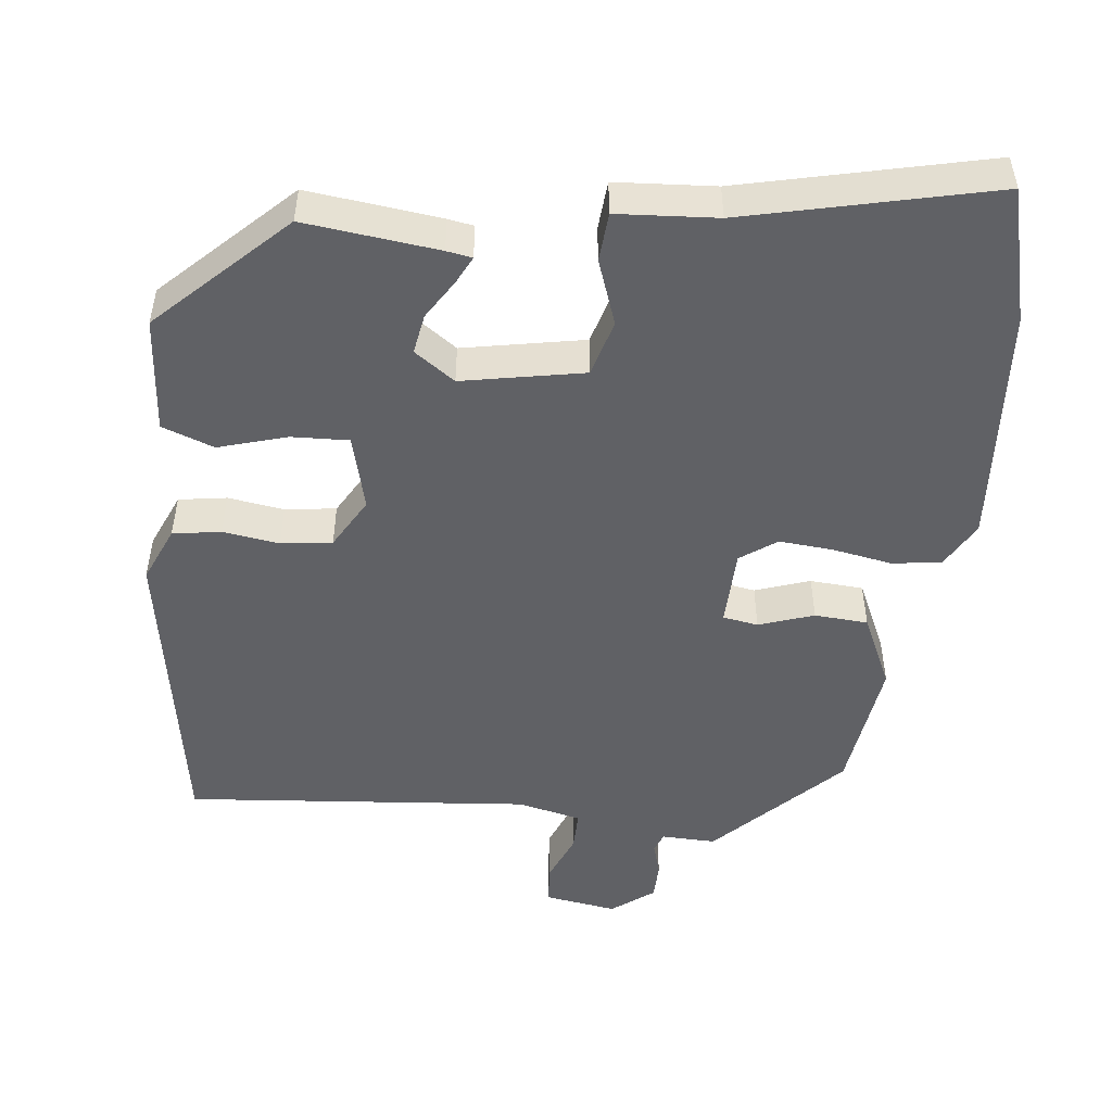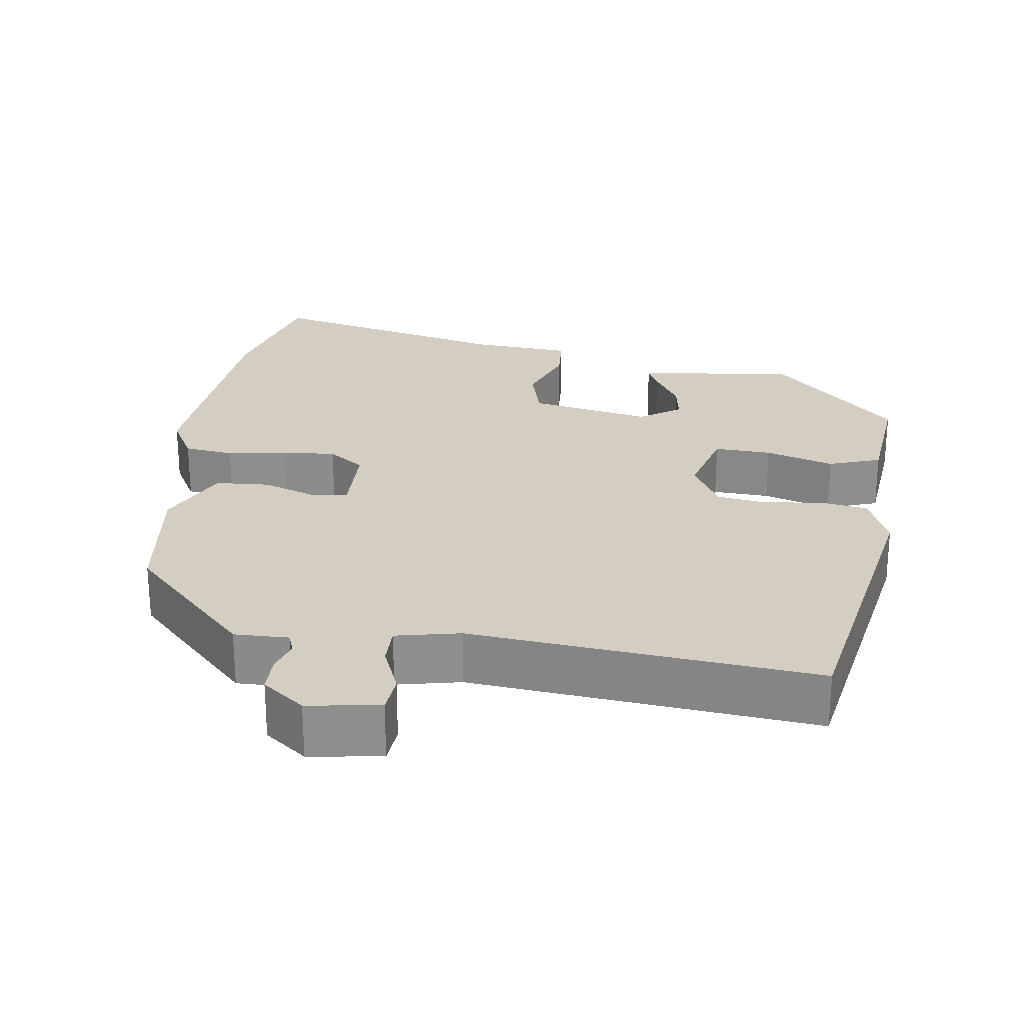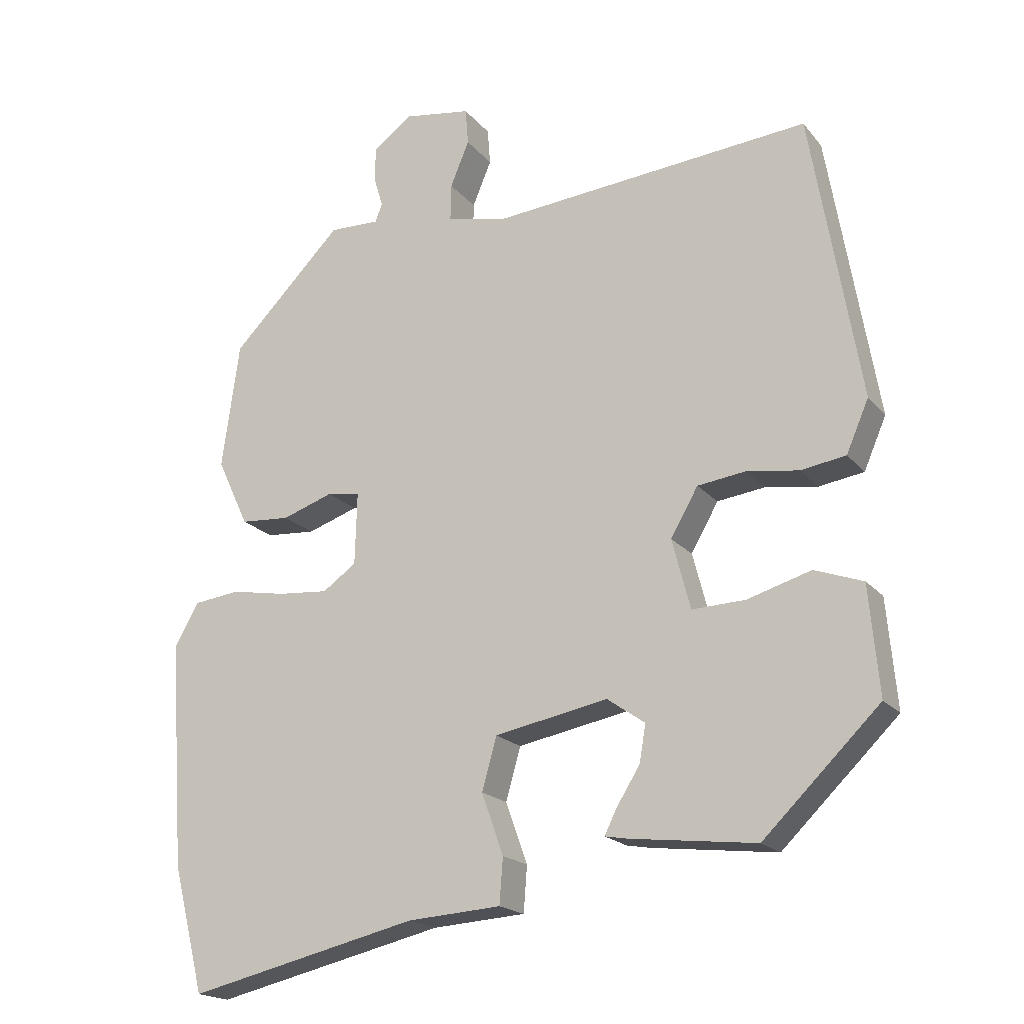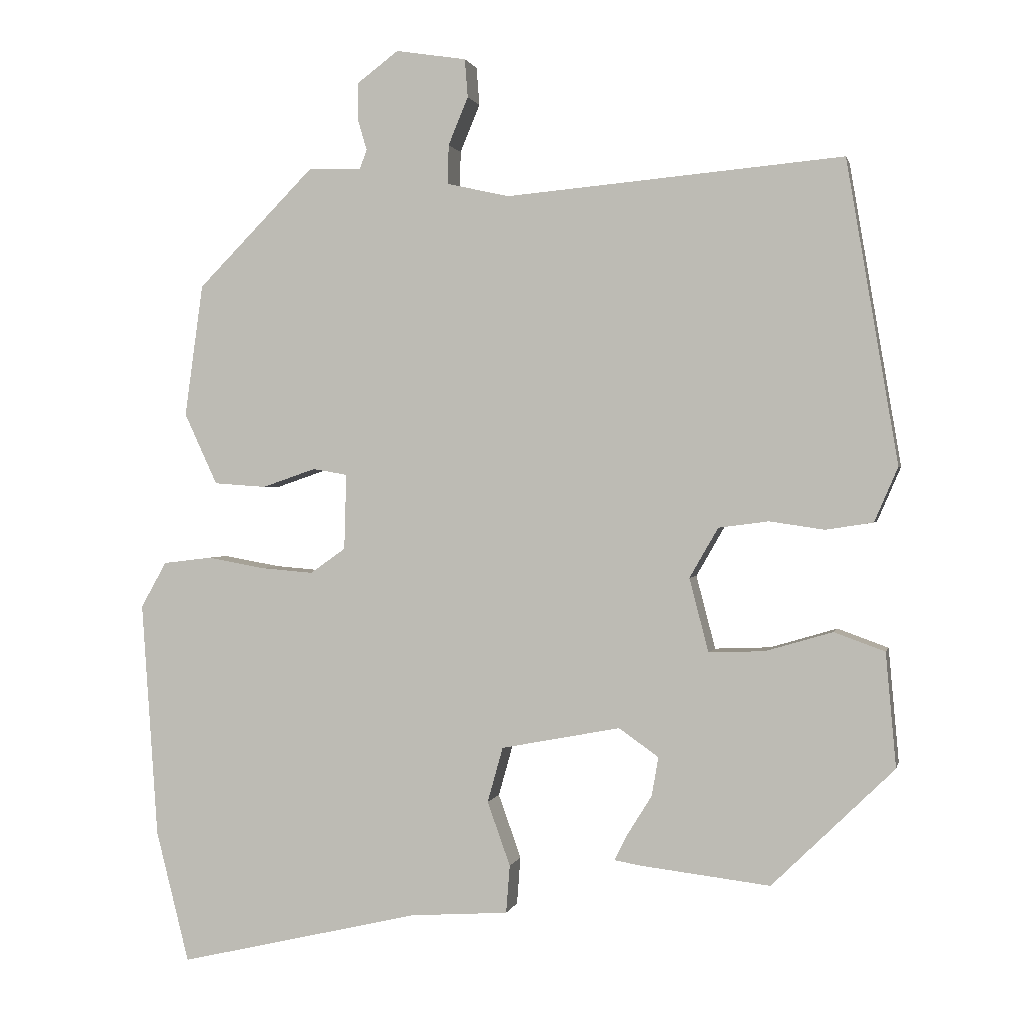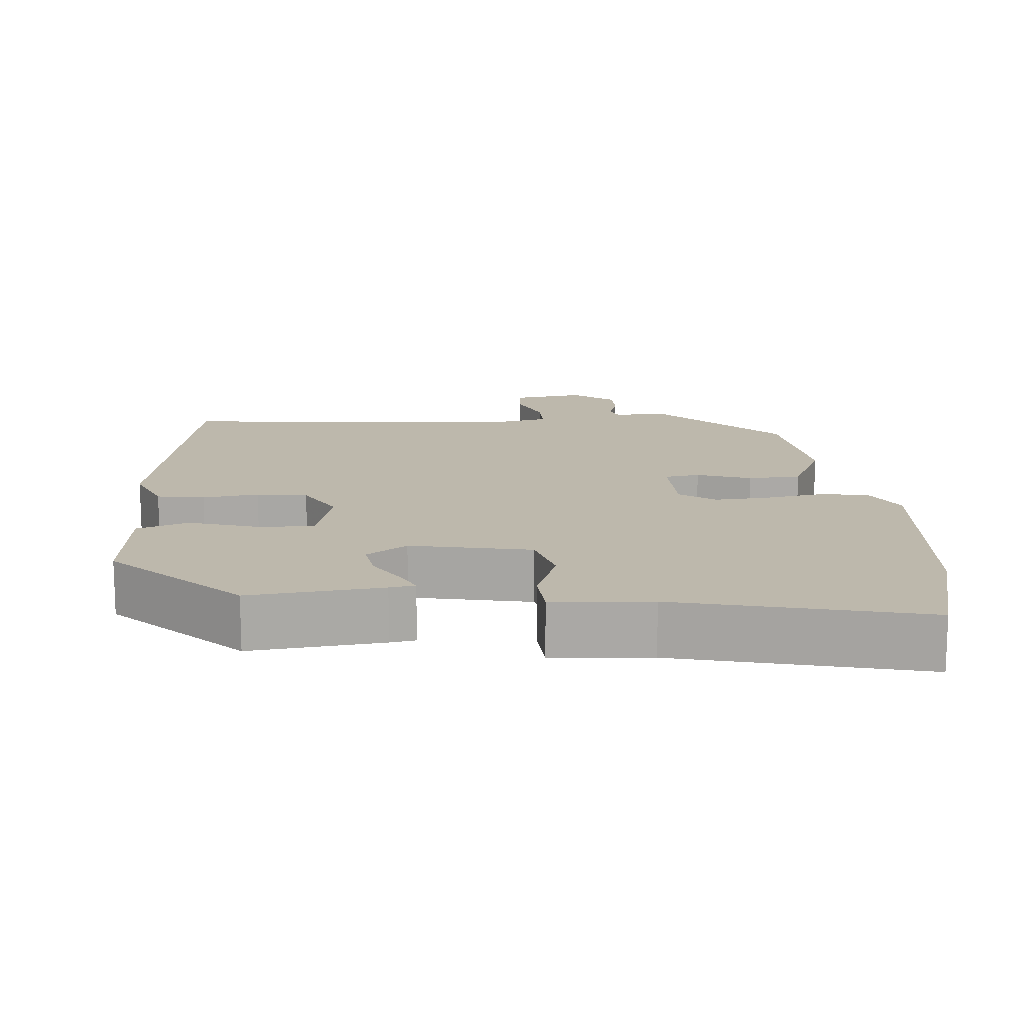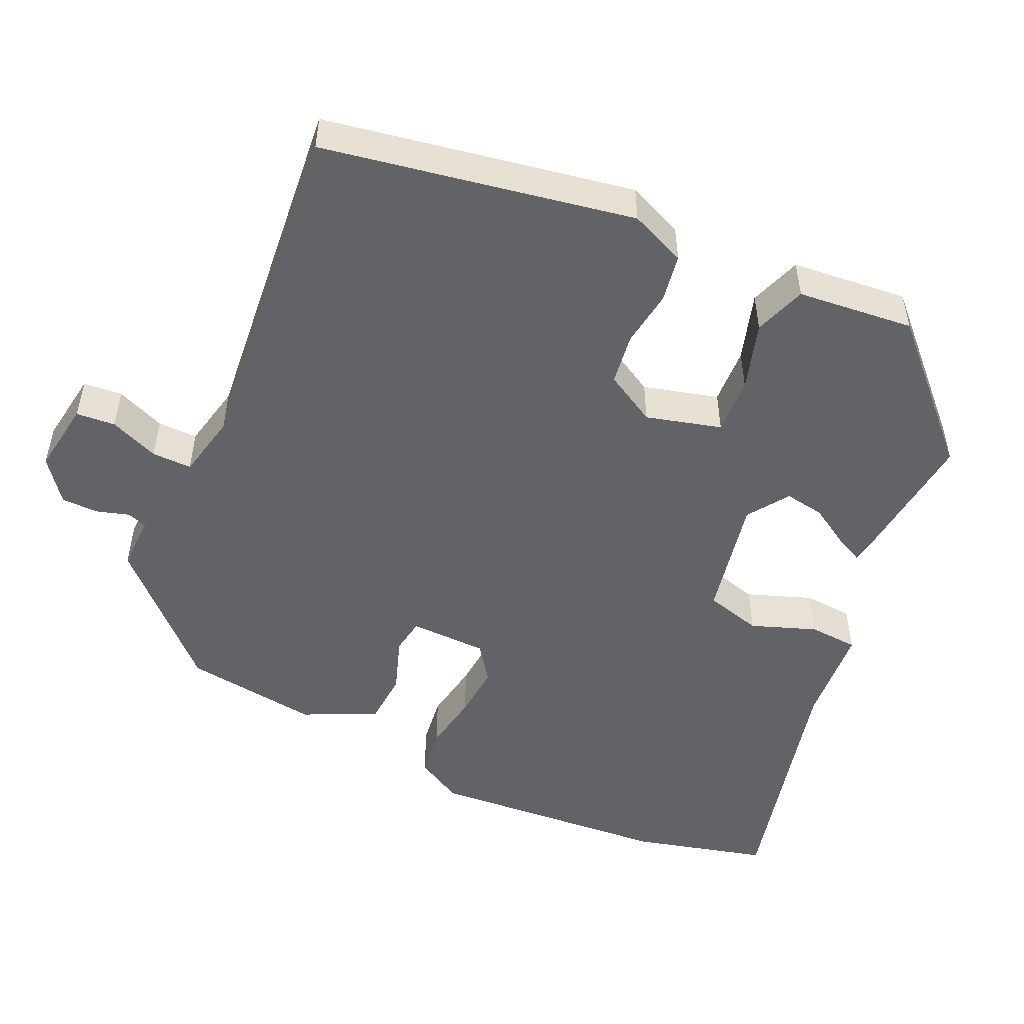
<metadata>
{"format":"obj","ext":"obj","renderer":"f3d","projection":"perspective","resolution":1024,"background":"white","views":[{"elev":-50.0,"azim":173.6,"up":"+Y"},{"elev":25.3,"azim":8.5,"up":"+Y"},{"elev":-18.9,"azim":27.0,"up":"+Z"},{"elev":1.0,"azim":12.4,"up":"+Z"},{"elev":14.8,"azim":175.9,"up":"+Y"},{"elev":-50.8,"azim":65.9,"up":"+Y"}]}
</metadata>
<code>
v -0.448 0.07 0.343
v -0.289 0.07 0.504
v -0.217 0.07 0.502
v -0.207 0.07 0.528
v -0.22 0.07 0.572
v -0.219 0.07 0.621
v -0.163 0.07 0.663
v -0.067 0.07 0.648
v -0.063 0.07 0.596
v -0.09 0.07 0.531
v -0.091 0.07 0.478
v -0.006 0.07 0.459
v 0.452 0.07 0.5
v 0.522 0.07 0.089
v 0.49 0.07 0.015
v 0.426 0.07 0.005
v 0.351 0.07 0.016
v 0.283 0.07 0.007
v 0.244 0.07 -0.061
v 0.27 0.07 -0.161
v 0.346 0.07 -0.158
v 0.437 0.07 -0.131
v 0.506 0.07 -0.156
v 0.52 0.07 -0.311
v 0.354 0.07 -0.473
v 0.176 0.07 -0.452
v 0.142 0.07 -0.446
v 0.16 0.07 -0.41
v 0.193 0.07 -0.357
v 0.202 0.07 -0.304
v 0.148 0.07 -0.266
v -0.014 0.07 -0.297
v -0.035 0.07 -0.372
v -0.004 0.07 -0.459
v -0.009 0.07 -0.524
v -0.142 0.07 -0.533
v -0.472 0.07 -0.61
v -0.517 0.07 -0.431
v -0.539 0.07 -0.109
v -0.504 0.07 -0.047
v -0.438 0.07 -0.039
v -0.36 0.07 -0.053
v -0.288 0.07 -0.059
v -0.24 0.07 -0.025
v -0.237 0.07 0.078
v -0.284 0.07 0.086
v -0.357 0.07 0.061
v -0.428 0.07 0.066
v -0.473 0.07 0.163
v -0.448 0 0.343
v -0.289 0 0.504
v -0.217 0 0.502
v -0.207 0 0.528
v -0.22 0 0.572
v -0.219 0 0.621
v -0.163 0 0.663
v -0.067 0 0.648
v -0.063 0 0.596
v -0.09 0 0.531
v -0.091 0 0.478
v -0.006 0 0.459
v 0.452 0 0.5
v 0.522 0 0.089
v 0.49 0 0.015
v 0.426 0 0.005
v 0.351 0 0.016
v 0.283 0 0.007
v 0.244 0 -0.061
v 0.27 0 -0.161
v 0.346 0 -0.158
v 0.437 0 -0.131
v 0.506 0 -0.156
v 0.52 0 -0.311
v 0.354 0 -0.473
v 0.176 0 -0.452
v 0.142 0 -0.446
v 0.16 0 -0.41
v 0.193 0 -0.357
v 0.202 0 -0.304
v 0.148 0 -0.266
v -0.014 0 -0.297
v -0.035 0 -0.372
v -0.004 0 -0.459
v -0.009 0 -0.524
v -0.142 0 -0.533
v -0.472 0 -0.61
v -0.517 0 -0.431
v -0.539 0 -0.109
v -0.504 0 -0.047
v -0.438 0 -0.039
v -0.36 0 -0.053
v -0.288 0 -0.059
v -0.24 0 -0.025
v -0.237 0 0.078
v -0.284 0 0.086
v -0.357 0 0.061
v -0.428 0 0.066
v -0.473 0 0.163
f 46 47 48 49
f 45 46 49 1
f 39 40 41 42
f 39 42 43
f 36 37 38 39
f 36 39 43
f 33 34 35 36
f 32 33 36 43
f 31 32 43 44
f 26 27 28 29
f 24 25 26 29
f 24 29 30
f 21 22 23 24
f 20 21 24 30
f 19 20 30 31
f 14 15 16 17
f 12 13 14 17
f 11 12 17 18
f 7 8 9 10
f 7 10 11
f 4 5 6 7
f 4 7 11
f 3 4 11 18
f 45 1 2 3
f 19 31 44 45
f 3 18 19 45
f 98 97 96 95
f 50 98 95 94
f 91 90 89 88
f 92 91 88
f 88 87 86 85
f 92 88 85
f 85 84 83 82
f 92 85 82 81
f 93 92 81 80
f 78 77 76 75
f 78 75 74 73
f 79 78 73
f 73 72 71 70
f 79 73 70 69
f 80 79 69 68
f 66 65 64 63
f 66 63 62 61
f 67 66 61 60
f 59 58 57 56
f 60 59 56
f 56 55 54 53
f 60 56 53
f 67 60 53 52
f 52 51 50 94
f 94 93 80 68
f 94 68 67 52
f 1 50 51 2
f 2 51 52 3
f 3 52 53 4
f 4 53 54 5
f 5 54 55 6
f 6 55 56 7
f 7 56 57 8
f 8 57 58 9
f 9 58 59 10
f 10 59 60 11
f 11 60 61 12
f 12 61 62 13
f 13 62 63 14
f 14 63 64 15
f 15 64 65 16
f 16 65 66 17
f 17 66 67 18
f 18 67 68 19
f 19 68 69 20
f 20 69 70 21
f 21 70 71 22
f 22 71 72 23
f 23 72 73 24
f 24 73 74 25
f 25 74 75 26
f 26 75 76 27
f 27 76 77 28
f 28 77 78 29
f 29 78 79 30
f 30 79 80 31
f 31 80 81 32
f 32 81 82 33
f 33 82 83 34
f 34 83 84 35
f 35 84 85 36
f 36 85 86 37
f 37 86 87 38
f 38 87 88 39
f 39 88 89 40
f 40 89 90 41
f 41 90 91 42
f 42 91 92 43
f 43 92 93 44
f 44 93 94 45
f 45 94 95 46
f 46 95 96 47
f 47 96 97 48
f 48 97 98 49
f 49 98 50 1

</code>
